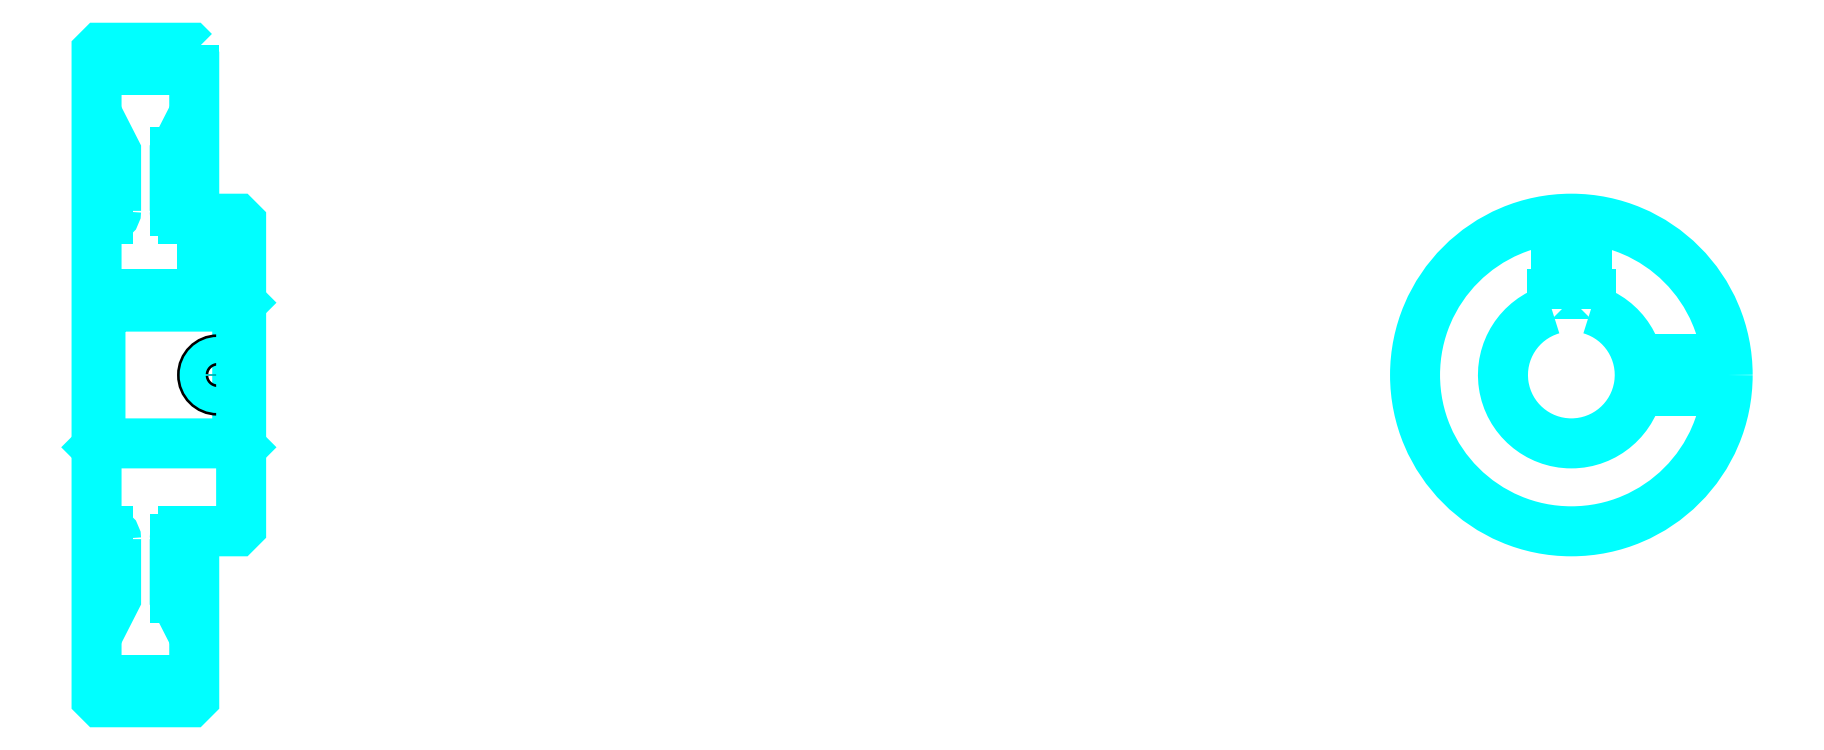
<metadata>
{"format":"dxf","ext":"dxf","renderer":"ezdxf+matplotlib","layout":"modelspace","background":"white","min_lineweight":24,"dpi":150}
</metadata>
<code>
0
SECTION
2
ENTITIES
0
ARC
8
0
10
243.3
20
283.9
30
0
40
2
50
270
51
0
0
ARC
8
0
10
243.3
20
199.9
30
0
40
2
50
0
51
90
0
LINE
8
0
10
240.3
20
320
30
0
11
265.3
21
320
31
0
0
LINE
8
0
10
240.3
20
163.8
30
0
11
265.3
21
163.8
31
0
0
LINE
8
0
10
277.3
20
260.4
30
0
11
276.3
21
259.4
31
0
0
LINE
8
0
10
277.3
20
223.4
30
0
11
276.3
21
224.4
31
0
0
LINE
8
0
10
240.3
20
223.4
30
0
11
241.3
21
224.4
31
0
0
LINE
8
0
10
240.3
20
281.9
30
0
11
243.3
21
281.9
31
0
0
LINE
8
0
10
240.3
20
201.9
30
0
11
243.3
21
201.9
31
0
0
POLYLINE
8
0
66
1
10
0
20
0
30
0
70
2
0
VERTEX
8
0
10
260.3
20
283.9
30
0
70
0
0
VERTEX
8
0
10
260.3
20
299.1
30
0
70
0
0
VERTEX
8
0
10
265.3
20
308.9
30
0
70
0
0
SEQEND
8
0
0
POLYLINE
8
0
66
1
10
0
20
0
30
0
70
2
0
VERTEX
8
0
10
245.3
20
283.9
30
0
70
0
0
VERTEX
8
0
10
245.3
20
299.1
30
0
70
0
0
VERTEX
8
0
10
240.3
20
308.9
30
0
70
0
0
SEQEND
8
0
0
POLYLINE
8
0
66
1
10
0
20
0
30
0
70
2
0
VERTEX
8
0
10
260.3
20
199.9
30
0
70
0
0
VERTEX
8
0
10
260.3
20
184.7
30
0
70
0
0
VERTEX
8
0
10
265.3
20
174.9
30
0
70
0
0
SEQEND
8
0
0
POLYLINE
8
0
66
1
10
0
20
0
30
0
70
2
0
VERTEX
8
0
10
245.3
20
199.9
30
0
70
0
0
VERTEX
8
0
10
245.3
20
184.7
30
0
70
0
0
VERTEX
8
0
10
240.3
20
174.9
30
0
70
0
0
SEQEND
8
0
0
POLYLINE
8
0
66
1
10
0
20
0
30
0
70
2
0
VERTEX
8
0
10
240.3
20
260.4
30
0
70
0
0
VERTEX
8
0
10
241.3
20
259.4
30
0
70
0
0
VERTEX
8
0
10
241.3
20
224.4
30
0
70
0
0
VERTEX
8
0
10
276.3
20
224.4
30
0
70
0
0
VERTEX
8
0
10
276.3
20
259.4
30
0
70
0
0
VERTEX
8
0
10
241.3
20
259.4
30
0
70
0
0
SEQEND
8
0
0
ARC
8
0
10
617.7
20
241.9
30
0
40
17.5
50
106.6
51
73.4
0
POLYLINE
8
0
66
1
10
0
20
0
30
0
70
2
0
VERTEX
8
0
10
622.7
20
258.7
30
0
70
0
0
VERTEX
8
0
10
622.7
20
262.7
30
0
70
0
0
VERTEX
8
0
10
612.7
20
262.7
30
0
70
0
0
VERTEX
8
0
10
612.7
20
258.7
30
0
70
0
0
SEQEND
8
0
0
LINE
8
0
10
240.3
20
262.7
30
0
11
277.3
21
262.7
31
0
0
POLYLINE
8
0
66
1
10
0
20
0
30
0
70
2
0
VERTEX
8
0
10
275.3
20
281.9
30
0
70
0
0
VERTEX
8
0
10
275.3
20
262.7
30
0
70
0
0
SEQEND
8
0
0
POLYLINE
8
0
66
1
10
0
20
0
30
0
70
2
0
VERTEX
8
0
10
267.3
20
281.9
30
0
70
0
0
VERTEX
8
0
10
267.3
20
262.7
30
0
70
0
0
SEQEND
8
0
0
POLYLINE
8
0
66
1
10
0
20
0
30
0
70
2
0
VERTEX
8
0
10
274.6
20
281.9
30
0
70
0
0
VERTEX
8
0
10
274.6
20
262.7
30
0
70
0
0
SEQEND
8
0
0
POLYLINE
8
0
66
1
10
0
20
0
30
0
70
2
0
VERTEX
8
0
10
268
20
281.9
30
0
70
0
0
VERTEX
8
0
10
268
20
262.7
30
0
70
0
0
SEQEND
8
0
0
POLYLINE
8
0
66
1
10
0
20
0
30
0
70
2
0
VERTEX
8
0
10
613.7
20
262.7
30
0
70
0
0
VERTEX
8
0
10
613.7
20
281.7
30
0
70
0
0
SEQEND
8
0
0
POLYLINE
8
0
66
1
10
0
20
0
30
0
70
2
0
VERTEX
8
0
10
621.7
20
262.7
30
0
70
0
0
VERTEX
8
0
10
621.7
20
281.7
30
0
70
0
0
SEQEND
8
0
0
POLYLINE
8
0
66
1
10
0
20
0
30
0
70
2
0
VERTEX
8
0
10
614.4
20
262.7
30
0
70
0
0
VERTEX
8
0
10
614.4
20
281.8
30
0
70
0
0
SEQEND
8
0
0
POLYLINE
8
0
66
1
10
0
20
0
30
0
70
2
0
VERTEX
8
0
10
621.1
20
262.7
30
0
70
0
0
VERTEX
8
0
10
621.1
20
281.8
30
0
70
0
0
SEQEND
8
0
0
CIRCLE
8
0
10
271.3
20
241.9
30
0
40
4
0
CIRCLE
8
0
10
271.3
20
241.9
30
0
40
3.325
0
POLYLINE
8
0
66
1
10
0
20
0
30
0
70
2
0
VERTEX
8
0
10
634.8
20
245.9
30
0
70
0
0
VERTEX
8
0
10
657.5
20
245.9
30
0
70
0
0
SEQEND
8
0
0
POLYLINE
8
0
66
1
10
0
20
0
30
0
70
2
0
VERTEX
8
0
10
634.8
20
237.9
30
0
70
0
0
VERTEX
8
0
10
657.5
20
237.9
30
0
70
0
0
SEQEND
8
0
0
POLYLINE
8
0
66
1
10
0
20
0
30
0
70
2
0
VERTEX
8
0
10
634.9
20
245.2
30
0
70
0
0
VERTEX
8
0
10
657.6
20
245.2
30
0
70
0
0
SEQEND
8
0
0
POLYLINE
8
0
66
1
10
0
20
0
30
0
70
2
0
VERTEX
8
0
10
634.9
20
238.6
30
0
70
0
0
VERTEX
8
0
10
657.6
20
238.6
30
0
70
0
0
SEQEND
8
0
0
POLYLINE
8
0
66
1
10
0
20
0
30
0
70
2
0
VERTEX
8
0
10
240.3
20
223.4
30
0
70
0
0
VERTEX
8
0
10
240.3
20
159.2
30
0
70
0
0
VERTEX
8
0
10
241.3
20
158.2
30
0
70
0
0
VERTEX
8
0
10
264.3
20
158.2
30
0
70
0
0
VERTEX
8
0
10
265.3
20
159.2
30
0
70
0
0
VERTEX
8
0
10
265.3
20
201.9
30
0
70
0
0
VERTEX
8
0
10
276.3
20
201.9
30
0
70
0
0
VERTEX
8
0
10
277.3
20
202.9
30
0
70
0
0
VERTEX
8
0
10
277.3
20
280.9
30
0
70
0
0
VERTEX
8
0
10
276.3
20
281.9
30
0
70
0
0
VERTEX
8
0
10
265.3
20
281.9
30
0
70
0
0
VERTEX
8
0
10
265.3
20
324.7
30
0
70
0
0
SEQEND
8
0
0
POLYLINE
8
0
66
1
10
0
20
0
30
0
70
2
0
VERTEX
8
0
10
265.3
20
324.7
30
0
70
0
0
VERTEX
8
0
10
264.3
20
325.7
30
0
70
0
0
VERTEX
8
0
10
241.3
20
325.7
30
0
70
0
0
VERTEX
8
0
10
240.3
20
324.7
30
0
70
0
0
VERTEX
8
0
10
240.3
20
223.4
30
0
70
0
0
SEQEND
8
0
0
ARC
8
0
10
262.3
20
199.9
30
0
40
2
50
90
51
180
0
ARC
8
0
10
262.3
20
283.9
30
0
40
2
50
180
51
270
0
LINE
8
0
10
265.3
20
201.9
30
0
11
262.3
21
201.9
31
0
0
LINE
8
0
10
262.3
20
281.9
30
0
11
265.3
21
281.9
31
0
0
LINE
8
0
10
260.3
20
299.1
30
0
11
260.3
21
283.9
31
0
0
LINE
8
0
10
260.3
20
199.9
30
0
11
260.3
21
184.7
31
0
0
CIRCLE
8
0
10
617.7
20
241.9
30
0
40
40
0
ENDSEC
0
EOF

</code>
